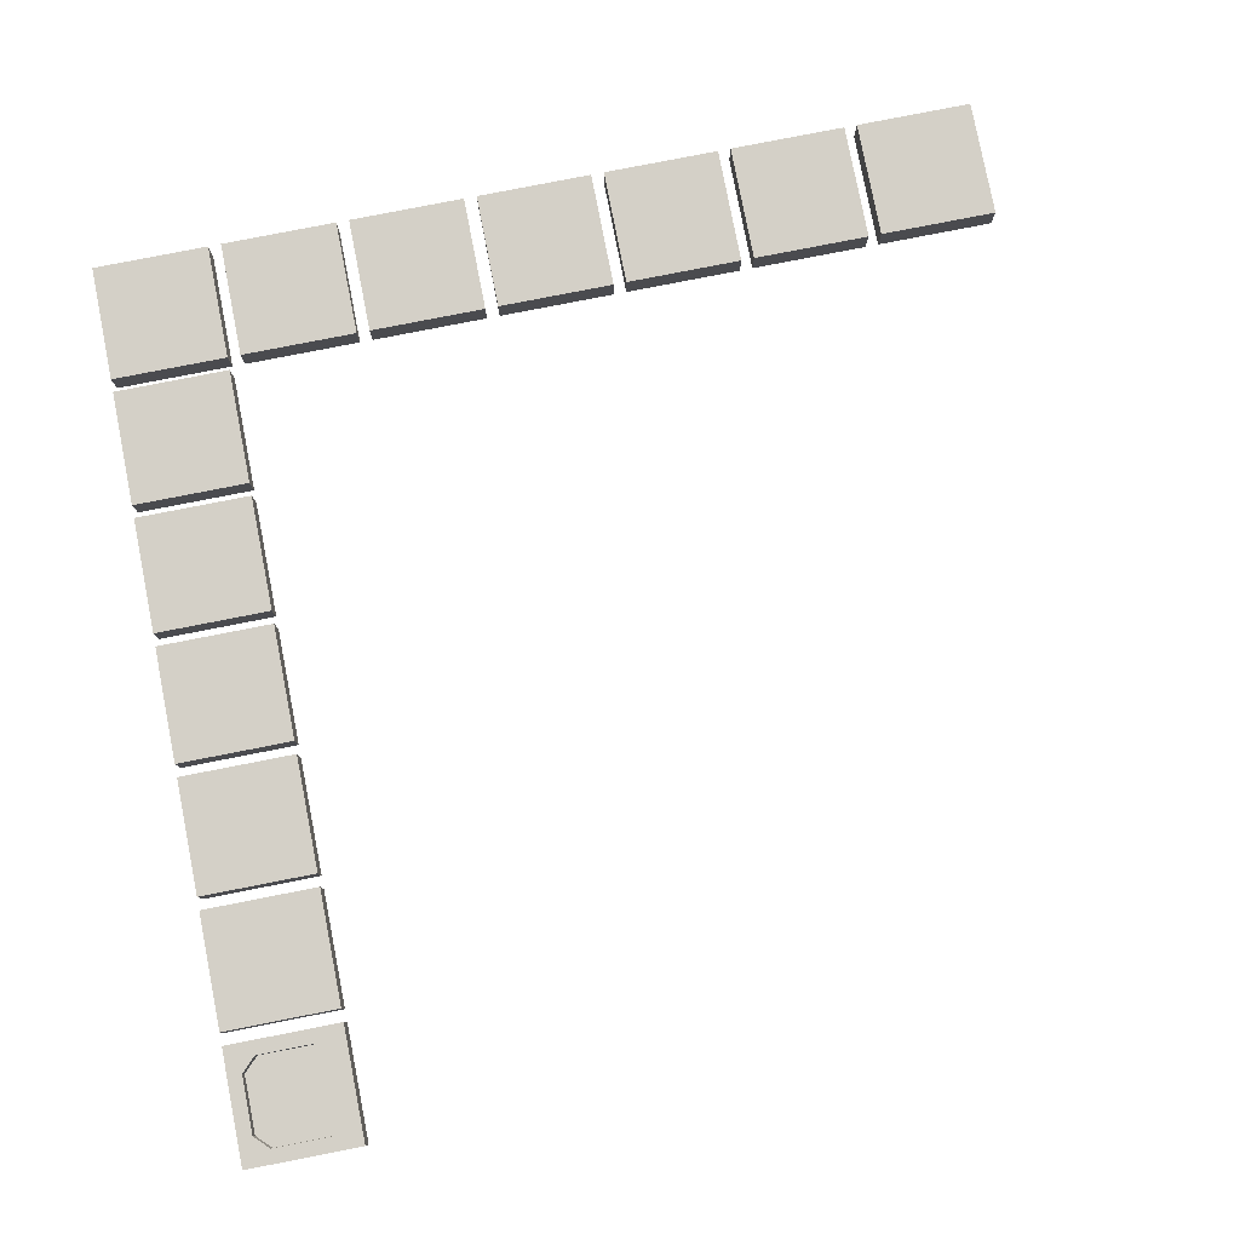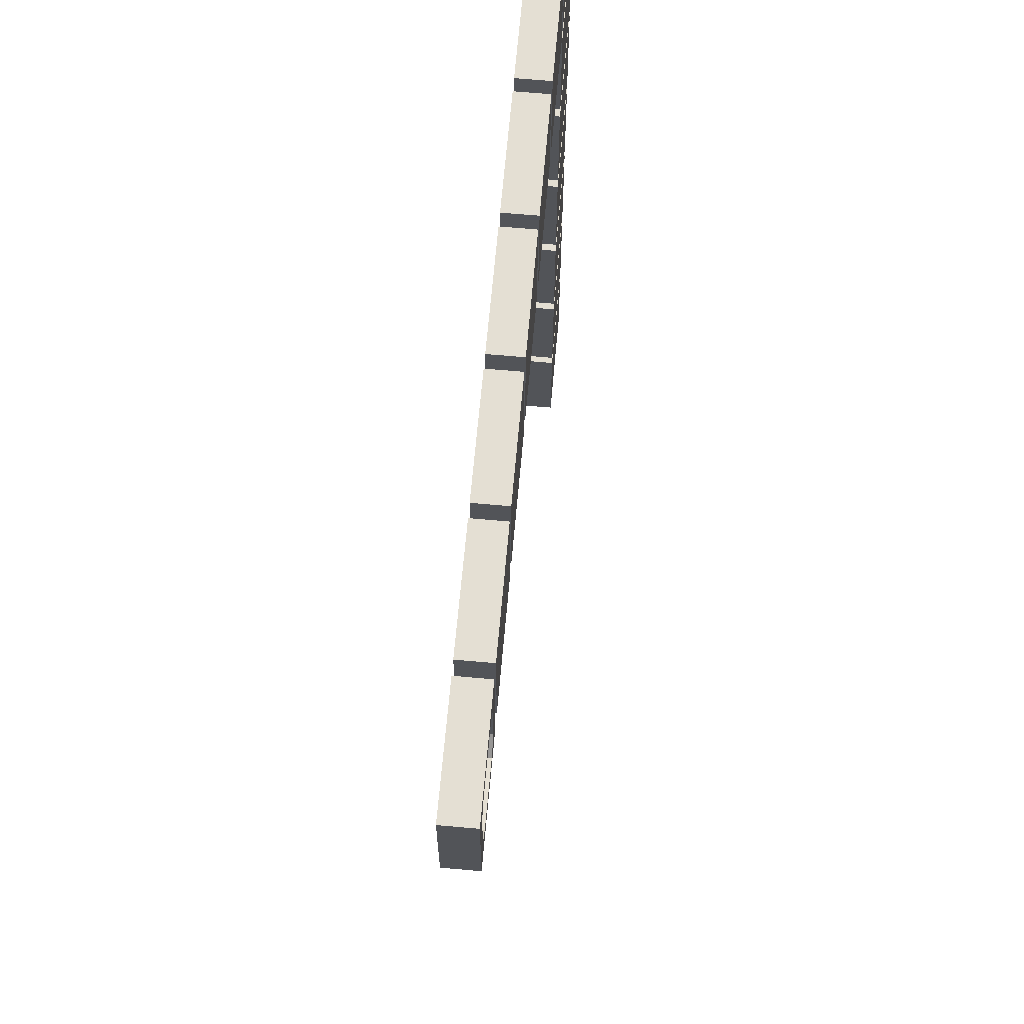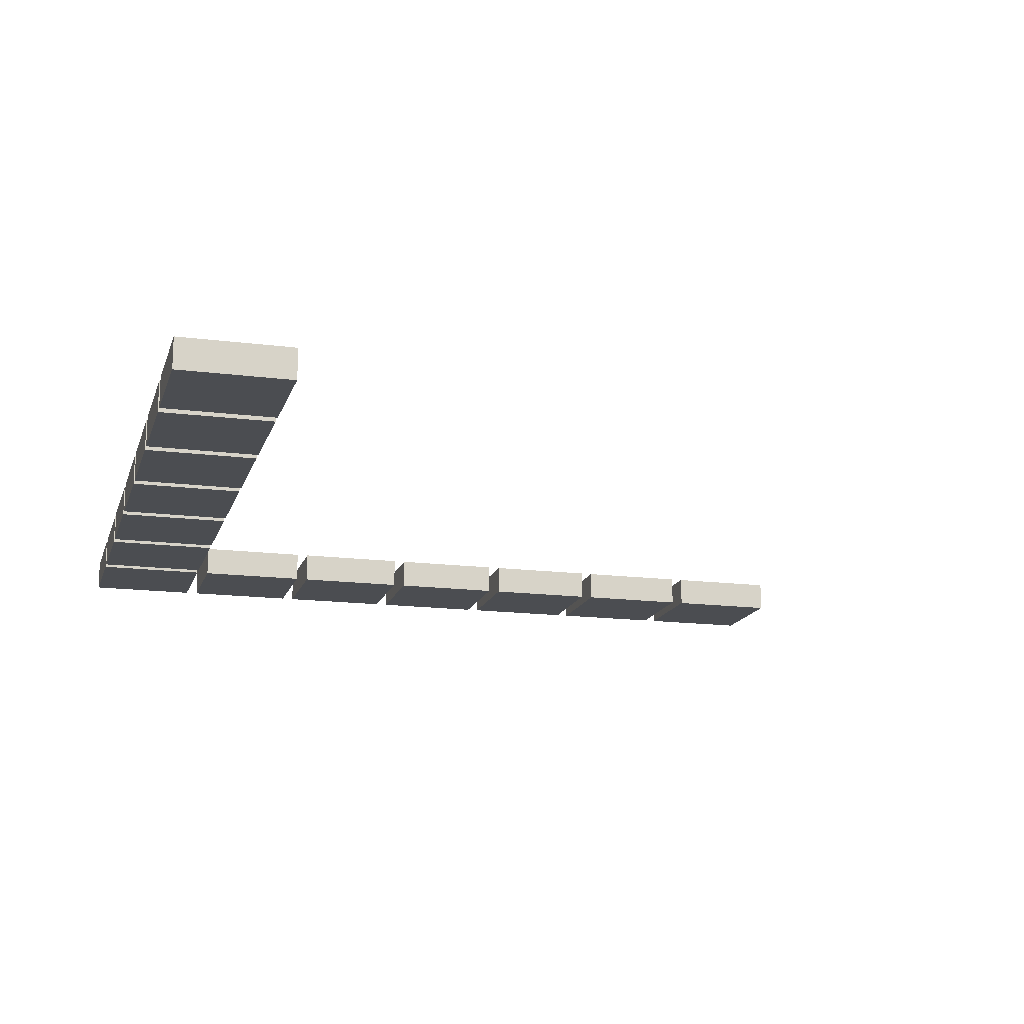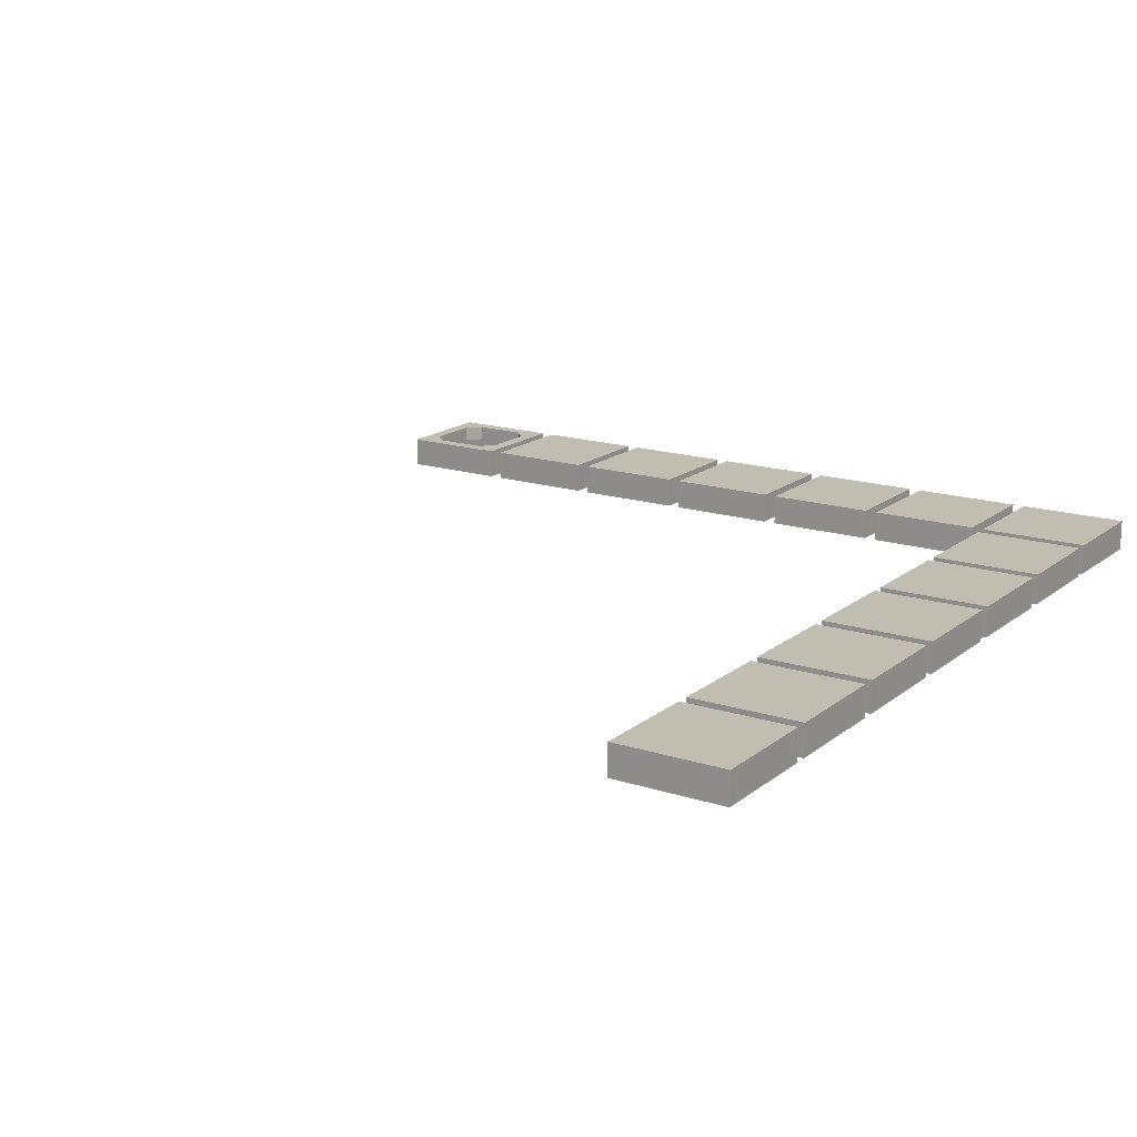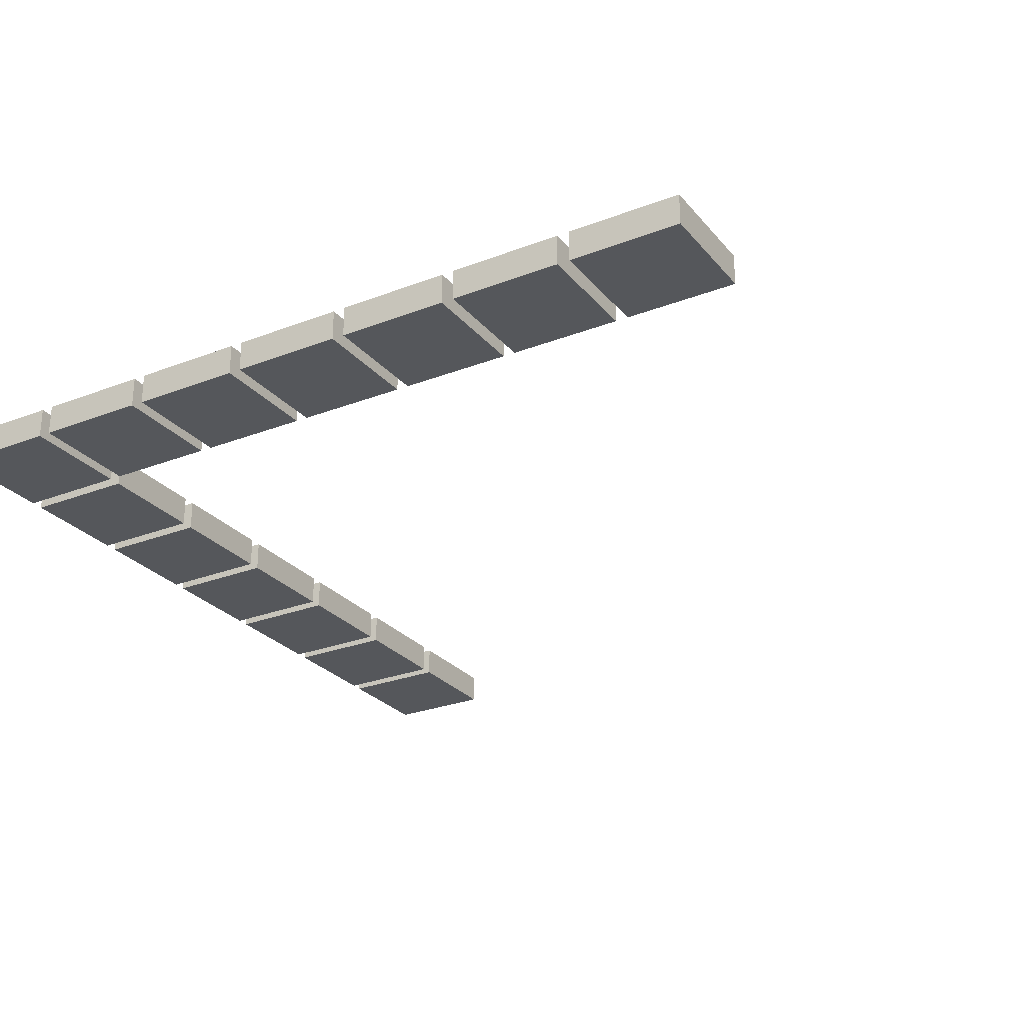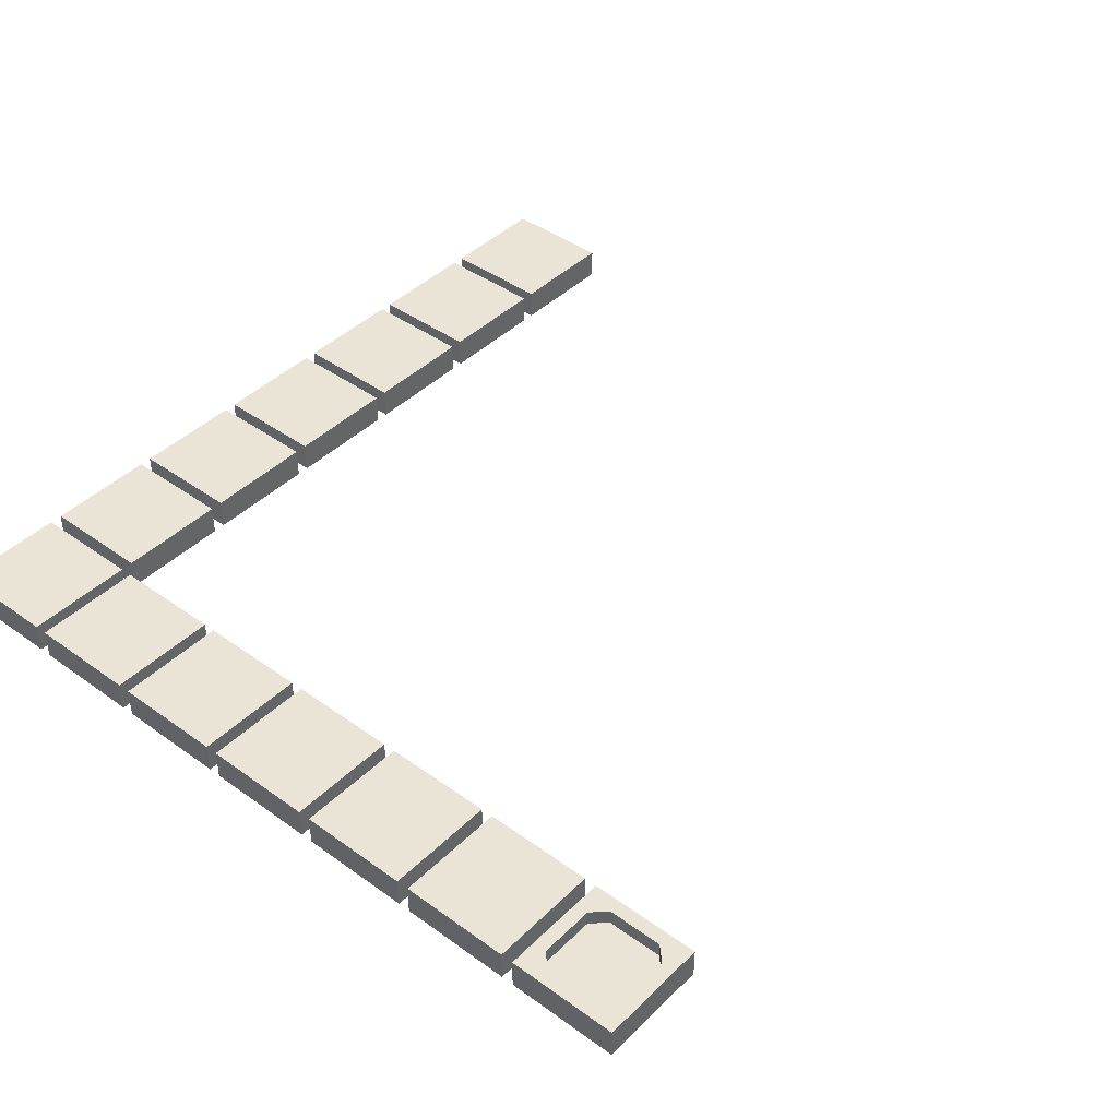
<metadata>
{"format":"obj","ext":"obj","renderer":"f3d","projection":"perspective","resolution":1024,"background":"white","views":[{"elev":80.0,"azim":78.9,"up":"+Y"},{"elev":66.6,"azim":95.1,"up":"+Z"},{"elev":-15.6,"azim":74.8,"up":"+Y"},{"elev":16.7,"azim":-146.9,"up":"+Y"},{"elev":-27.0,"azim":30.9,"up":"+Y"},{"elev":42.4,"azim":40.8,"up":"+Y"}]}
</metadata>
<code>
g _Combined_Vis51_0
v -33.45 100.8 -33.45
v -33.45 100.8 -32.55
v -33.45 100.5 -32.55
v -33.45 100.5 -33.45
v -32.55 100.8 -32.55
v -32.55 100.8 -33.45
v -32.55 100.5 -33.45
v -32.55 100.5 -32.55
v -33.45 100.8 -32.55
v -32.55 100.8 -32.55
v -32.55 100.5 -32.55
v -33.45 100.5 -32.55
v -32.55 100.8 -33.45
v -33.45 100.8 -33.45
v -33.45 100.5 -33.45
v -32.55 100.5 -33.45
v -32.55 100.5 -33.45
v -33.45 100.5 -33.45
v -33.45 100.5 -32.55
v -32.55 100.5 -32.55
v -27.45 100.8 -27.45
v -27.45 100.8 -26.55
v -27.45 100.5 -26.55
v -27.45 100.5 -27.45
v -26.55 100.8 -26.55
v -26.55 100.8 -27.45
v -26.55 100.5 -27.45
v -26.55 100.5 -26.55
v -27.45 100.8 -26.55
v -26.55 100.8 -26.55
v -26.55 100.5 -26.55
v -27.45 100.5 -26.55
v -26.55 100.8 -27.45
v -27.45 100.8 -27.45
v -27.45 100.5 -27.45
v -26.55 100.5 -27.45
v -26.55 100.5 -27.45
v -27.45 100.5 -27.45
v -27.45 100.5 -26.55
v -26.55 100.5 -26.55
v -33.45 100.8 -31.45
v -33.45 100.8 -30.55
v -33.45 100.5 -30.55
v -33.45 100.5 -31.45
v -32.55 100.8 -30.55
v -32.55 100.8 -31.45
v -32.55 100.5 -31.45
v -32.55 100.5 -30.55
v -33.45 100.8 -30.55
v -32.55 100.8 -30.55
v -32.55 100.5 -30.55
v -33.45 100.5 -30.55
v -32.55 100.8 -31.45
v -33.45 100.8 -31.45
v -33.45 100.5 -31.45
v -32.55 100.5 -31.45
v -32.55 100.5 -31.45
v -33.45 100.5 -31.45
v -33.45 100.5 -30.55
v -32.55 100.5 -30.55
v -33.45 100.8 -29.45
v -33.45 100.8 -28.55
v -33.45 100.5 -28.55
v -33.45 100.5 -29.45
v -32.55 100.8 -28.55
v -32.55 100.8 -29.45
v -32.55 100.5 -29.45
v -32.55 100.5 -28.55
v -33.45 100.8 -28.55
v -32.55 100.8 -28.55
v -32.55 100.5 -28.55
v -33.45 100.5 -28.55
v -32.55 100.8 -29.45
v -33.45 100.8 -29.45
v -33.45 100.5 -29.45
v -32.55 100.5 -29.45
v -32.55 100.5 -29.45
v -33.45 100.5 -29.45
v -33.45 100.5 -28.55
v -32.55 100.5 -28.55
v -33.45 100.8 -30.45
v -33.45 100.8 -29.55
v -33.45 100.5 -29.55
v -33.45 100.5 -30.45
v -32.55 100.8 -29.55
v -32.55 100.8 -30.45
v -32.55 100.5 -30.45
v -32.55 100.5 -29.55
v -33.45 100.8 -29.55
v -32.55 100.8 -29.55
v -32.55 100.5 -29.55
v -33.45 100.5 -29.55
v -32.55 100.8 -30.45
v -33.45 100.8 -30.45
v -33.45 100.5 -30.45
v -32.55 100.5 -30.45
v -32.55 100.5 -30.45
v -33.45 100.5 -30.45
v -33.45 100.5 -29.55
v -32.55 100.5 -29.55
v -33.45 100.8 -28.45
v -33.45 100.8 -27.55
v -33.45 100.5 -27.55
v -33.45 100.5 -28.45
v -32.55 100.8 -27.55
v -32.55 100.8 -28.45
v -32.55 100.5 -28.45
v -32.55 100.5 -27.55
v -33.45 100.8 -27.55
v -32.55 100.8 -27.55
v -32.55 100.5 -27.55
v -33.45 100.5 -27.55
v -32.55 100.8 -28.45
v -33.45 100.8 -28.45
v -33.45 100.5 -28.45
v -32.55 100.5 -28.45
v -32.55 100.5 -28.45
v -33.45 100.5 -28.45
v -33.45 100.5 -27.55
v -32.55 100.5 -27.55
v -33.45 100.8 -27.45
v -33.45 100.8 -26.55
v -33.45 100.5 -26.55
v -33.45 100.5 -27.45
v -32.55 100.8 -26.55
v -32.55 100.8 -27.45
v -32.55 100.5 -27.45
v -32.55 100.5 -26.55
v -33.45 100.8 -26.55
v -32.55 100.8 -26.55
v -32.55 100.5 -26.55
v -33.45 100.5 -26.55
v -32.55 100.8 -27.45
v -33.45 100.8 -27.45
v -33.45 100.5 -27.45
v -32.55 100.5 -27.45
v -32.55 100.5 -27.45
v -33.45 100.5 -27.45
v -33.45 100.5 -26.55
v -32.55 100.5 -26.55
v -32.45 100.8 -27.45
v -32.45 100.8 -26.55
v -32.45 100.5 -26.55
v -32.45 100.5 -27.45
v -31.55 100.8 -26.55
v -31.55 100.8 -27.45
v -31.55 100.5 -27.45
v -31.55 100.5 -26.55
v -32.45 100.8 -26.55
v -31.55 100.8 -26.55
v -31.55 100.5 -26.55
v -32.45 100.5 -26.55
v -31.55 100.8 -27.45
v -32.45 100.8 -27.45
v -32.45 100.5 -27.45
v -31.55 100.5 -27.45
v -31.55 100.5 -27.45
v -32.45 100.5 -27.45
v -32.45 100.5 -26.55
v -31.55 100.5 -26.55
v -30.45 100.8 -27.45
v -30.45 100.8 -26.55
v -30.45 100.5 -26.55
v -30.45 100.5 -27.45
v -29.55 100.8 -26.55
v -29.55 100.8 -27.45
v -29.55 100.5 -27.45
v -29.55 100.5 -26.55
v -30.45 100.8 -26.55
v -29.55 100.8 -26.55
v -29.55 100.5 -26.55
v -30.45 100.5 -26.55
v -29.55 100.8 -27.45
v -30.45 100.8 -27.45
v -30.45 100.5 -27.45
v -29.55 100.5 -27.45
v -29.55 100.5 -27.45
v -30.45 100.5 -27.45
v -30.45 100.5 -26.55
v -29.55 100.5 -26.55
v -31.45 100.8 -27.45
v -31.45 100.8 -26.55
v -31.45 100.5 -26.55
v -31.45 100.5 -27.45
v -30.55 100.8 -26.55
v -30.55 100.8 -27.45
v -30.55 100.5 -27.45
v -30.55 100.5 -26.55
v -31.45 100.8 -26.55
v -30.55 100.8 -26.55
v -30.55 100.5 -26.55
v -31.45 100.5 -26.55
v -30.55 100.8 -27.45
v -31.45 100.8 -27.45
v -31.45 100.5 -27.45
v -30.55 100.5 -27.45
v -30.55 100.5 -27.45
v -31.45 100.5 -27.45
v -31.45 100.5 -26.55
v -30.55 100.5 -26.55
v -29.45 100.8 -27.45
v -29.45 100.8 -26.55
v -29.45 100.5 -26.55
v -29.45 100.5 -27.45
v -28.55 100.8 -26.55
v -28.55 100.8 -27.45
v -28.55 100.5 -27.45
v -28.55 100.5 -26.55
v -29.45 100.8 -26.55
v -28.55 100.8 -26.55
v -28.55 100.5 -26.55
v -29.45 100.5 -26.55
v -28.55 100.8 -27.45
v -29.45 100.8 -27.45
v -29.45 100.5 -27.45
v -28.55 100.5 -27.45
v -28.55 100.5 -27.45
v -29.45 100.5 -27.45
v -29.45 100.5 -26.55
v -28.55 100.5 -26.55
v -28.45 100.8 -27.45
v -28.45 100.8 -26.55
v -28.45 100.5 -26.55
v -28.45 100.5 -27.45
v -27.55 100.8 -26.55
v -27.55 100.8 -27.45
v -27.55 100.5 -27.45
v -27.55 100.5 -26.55
v -28.45 100.8 -26.55
v -27.55 100.8 -26.55
v -27.55 100.5 -26.55
v -28.45 100.5 -26.55
v -27.55 100.8 -27.45
v -28.45 100.8 -27.45
v -28.45 100.5 -27.45
v -27.55 100.5 -27.45
v -27.55 100.5 -27.45
v -28.45 100.5 -27.45
v -28.45 100.5 -26.55
v -27.55 100.5 -26.55
v -33.45 100.8 -32.45
v -33.45 100.8 -31.55
v -33.45 100.5 -31.55
v -33.45 100.5 -32.45
v -32.55 100.8 -31.55
v -32.55 100.8 -32.45
v -32.55 100.5 -32.45
v -32.55 100.5 -31.55
v -33.45 100.8 -31.55
v -32.55 100.8 -31.55
v -32.55 100.5 -31.55
v -33.45 100.5 -31.55
v -32.55 100.8 -32.45
v -33.45 100.8 -32.45
v -33.45 100.5 -32.45
v -32.55 100.5 -32.45
v -32.55 100.5 -32.45
v -33.45 100.5 -32.45
v -33.45 100.5 -31.55
v -32.55 100.5 -31.55
v -32.55 100.8 -28.45
v -32.55 100.8 -27.55
v -33.45 100.8 -27.55
v -33.45 100.8 -28.45
v -27.55 100.8 -27.45
v -27.55 100.8 -26.55
v -28.45 100.8 -26.55
v -28.45 100.8 -27.45
v -28.55 100.8 -27.45
v -28.55 100.8 -26.55
v -29.45 100.8 -26.55
v -29.45 100.8 -27.45
v -29.55 100.8 -27.45
v -29.55 100.8 -26.55
v -30.45 100.8 -26.55
v -30.45 100.8 -27.45
v -30.55 100.8 -27.45
v -30.55 100.8 -26.55
v -31.45 100.8 -26.55
v -31.45 100.8 -27.45
v -31.55 100.8 -27.45
v -31.55 100.8 -26.55
v -32.45 100.8 -26.55
v -32.45 100.8 -27.45
v -32.55 100.8 -29.45
v -32.55 100.8 -28.55
v -33.45 100.8 -28.55
v -33.45 100.8 -29.45
v -32.55 100.8 -30.45
v -32.55 100.8 -29.55
v -33.45 100.8 -29.55
v -33.45 100.8 -30.45
v -32.55 100.8 -31.45
v -32.55 100.8 -30.55
v -33.45 100.8 -30.55
v -33.45 100.8 -31.45
v -32.55 100.8 -32.45
v -32.55 100.8 -31.55
v -33.45 100.8 -31.55
v -33.45 100.8 -32.45
v -32.55 100.8 -33.45
v -32.55 100.8 -32.55
v -33.45 100.8 -32.55
v -33.45 100.8 -33.45
v -32.55 100.8 -27.45
v -32.55 100.8 -26.55
v -33.45 100.8 -26.55
v -33.45 100.8 -27.45
v -26.77 100.8 -26.66
v -26.77 100.6 -26.66
v -26.66 100.6 -26.77
v -26.66 100.8 -26.77
v -27.23 100.8 -27.34
v -27.23 100.6 -27.34
v -27.34 100.6 -27.23
v -27.34 100.8 -27.23
v -27.34 100.8 -26.77
v -27.34 100.6 -26.77
v -27.23 100.6 -26.66
v -27.23 100.8 -26.66
v -27.23 100.8 -26.66
v -27.23 100.6 -26.66
v -26.77 100.6 -26.66
v -26.77 100.8 -26.66
v -26.66 100.8 -27.23
v -26.66 100.6 -27.23
v -26.77 100.6 -27.34
v -26.77 100.8 -27.34
v -27.34 100.8 -27.23
v -27.34 100.6 -27.23
v -27.34 100.6 -26.77
v -27.34 100.8 -26.77
v -26.77 100.8 -27.34
v -26.77 100.6 -27.34
v -27.23 100.6 -27.34
v -27.23 100.8 -27.34
v -26.66 100.8 -26.77
v -26.66 100.6 -26.77
v -26.66 100.6 -27.23
v -26.66 100.8 -27.23
v -27.23 100.8 -26.66
v -27.45 100.8 -26.55
v -27.34 100.8 -26.77
v -26.77 100.8 -26.66
v -27.45 100.8 -27.45
v -27.34 100.8 -27.23
v -27.23 100.8 -27.34
v -26.55 100.8 -26.55
v -26.66 100.8 -26.77
v -26.66 100.8 -27.23
v -26.55 100.8 -27.45
v -26.77 100.8 -27.34
g _Combined_Vis51_0_0
f 3 2 1
f 4 3 1
f 7 6 5
f 8 7 5
f 11 10 9
f 12 11 9
f 15 14 13
f 16 15 13
f 19 18 17
f 20 19 17
f 23 22 21
f 24 23 21
f 27 26 25
f 28 27 25
f 31 30 29
f 32 31 29
f 35 34 33
f 36 35 33
f 39 38 37
f 40 39 37
f 43 42 41
f 44 43 41
f 47 46 45
f 48 47 45
f 51 50 49
f 52 51 49
f 55 54 53
f 56 55 53
f 59 58 57
f 60 59 57
f 63 62 61
f 64 63 61
f 67 66 65
f 68 67 65
f 71 70 69
f 72 71 69
f 75 74 73
f 76 75 73
f 79 78 77
f 80 79 77
f 83 82 81
f 84 83 81
f 87 86 85
f 88 87 85
f 91 90 89
f 92 91 89
f 95 94 93
f 96 95 93
f 99 98 97
f 100 99 97
f 103 102 101
f 104 103 101
f 107 106 105
f 108 107 105
f 111 110 109
f 112 111 109
f 115 114 113
f 116 115 113
f 119 118 117
f 120 119 117
f 123 122 121
f 124 123 121
f 127 126 125
f 128 127 125
f 131 130 129
f 132 131 129
f 135 134 133
f 136 135 133
f 139 138 137
f 140 139 137
f 143 142 141
f 144 143 141
f 147 146 145
f 148 147 145
f 151 150 149
f 152 151 149
f 155 154 153
f 156 155 153
f 159 158 157
f 160 159 157
f 163 162 161
f 164 163 161
f 167 166 165
f 168 167 165
f 171 170 169
f 172 171 169
f 175 174 173
f 176 175 173
f 179 178 177
f 180 179 177
f 183 182 181
f 184 183 181
f 187 186 185
f 188 187 185
f 191 190 189
f 192 191 189
f 195 194 193
f 196 195 193
f 199 198 197
f 200 199 197
f 203 202 201
f 204 203 201
f 207 206 205
f 208 207 205
f 211 210 209
f 212 211 209
f 215 214 213
f 216 215 213
f 219 218 217
f 220 219 217
f 223 222 221
f 224 223 221
f 227 226 225
f 228 227 225
f 231 230 229
f 232 231 229
f 235 234 233
f 236 235 233
f 239 238 237
f 240 239 237
f 243 242 241
f 244 243 241
f 247 246 245
f 248 247 245
f 251 250 249
f 252 251 249
f 255 254 253
f 256 255 253
f 259 258 257
f 260 259 257
f 263 262 261
f 264 263 261
f 267 266 265
f 268 267 265
f 271 270 269
f 272 271 269
f 275 274 273
f 276 275 273
f 279 278 277
f 280 279 277
f 283 282 281
f 284 283 281
f 287 286 285
f 288 287 285
f 291 290 289
f 292 291 289
f 295 294 293
f 296 295 293
f 299 298 297
f 300 299 297
f 303 302 301
f 304 303 301
f 307 306 305
f 308 307 305
f 311 310 309
f 312 311 309
f 315 314 313
f 316 315 313
f 319 318 317
f 320 319 317
f 323 322 321
f 324 323 321
f 327 326 325
f 328 327 325
f 331 330 329
f 332 331 329
f 335 334 333
f 336 335 333
f 339 338 337
f 340 339 337
f 343 342 341
f 341 342 344
f 342 343 345
f 343 346 345
f 345 346 347
f 342 348 344
f 344 348 349
f 349 348 350
f 345 347 351
f 348 351 350
f 347 352 351
f 350 351 352

</code>
